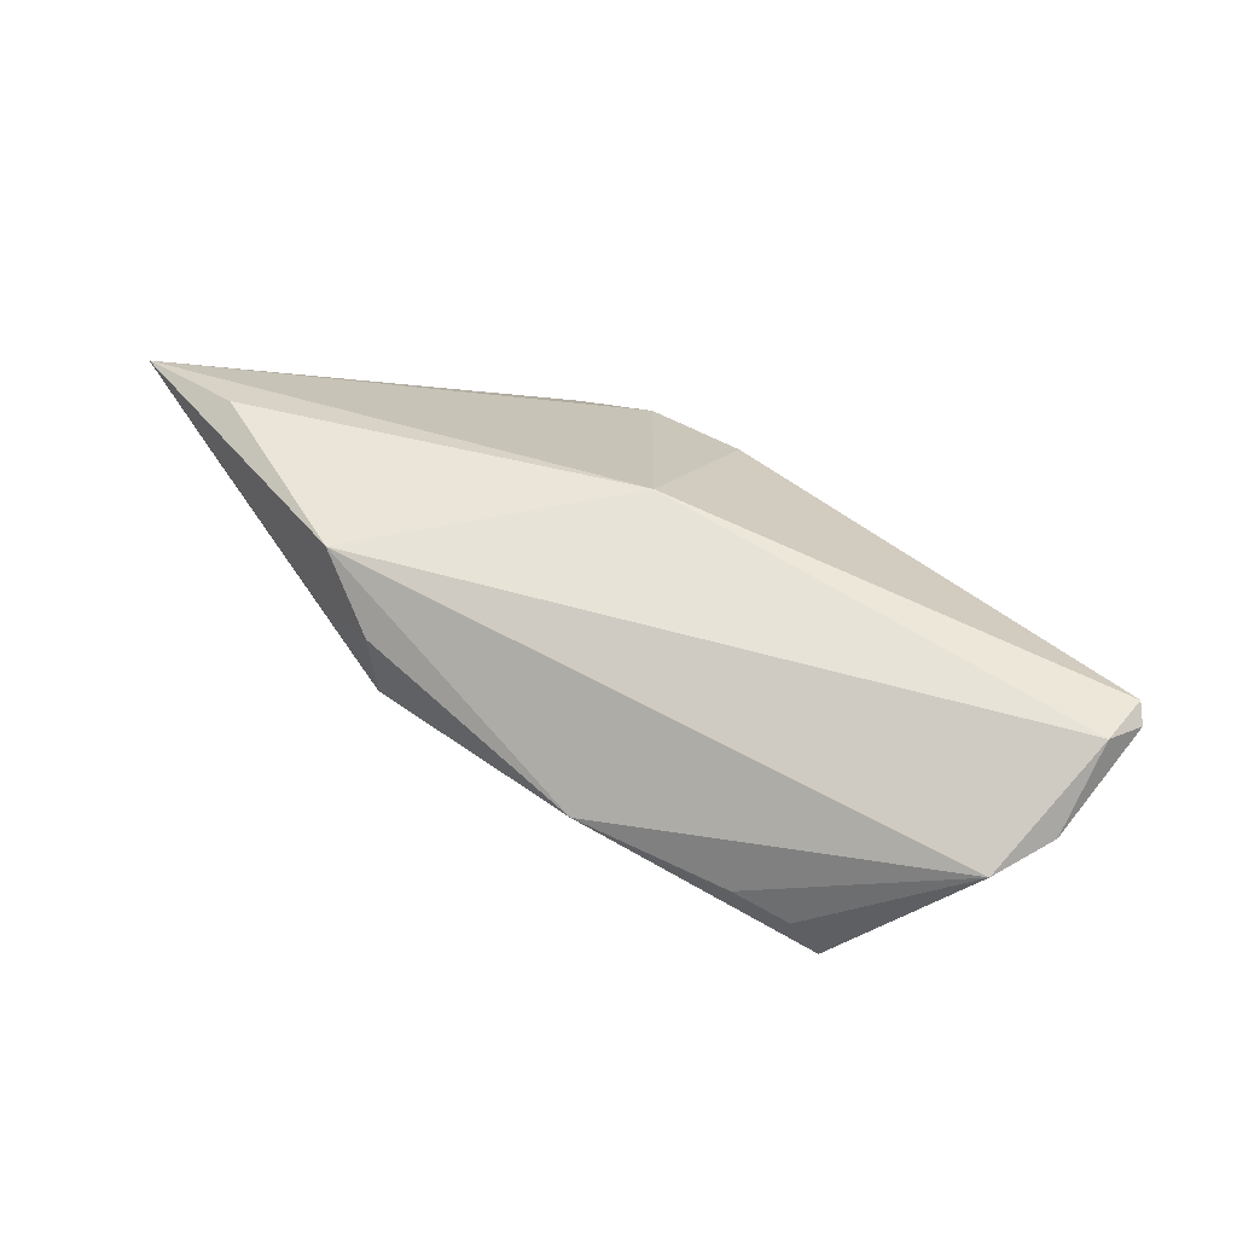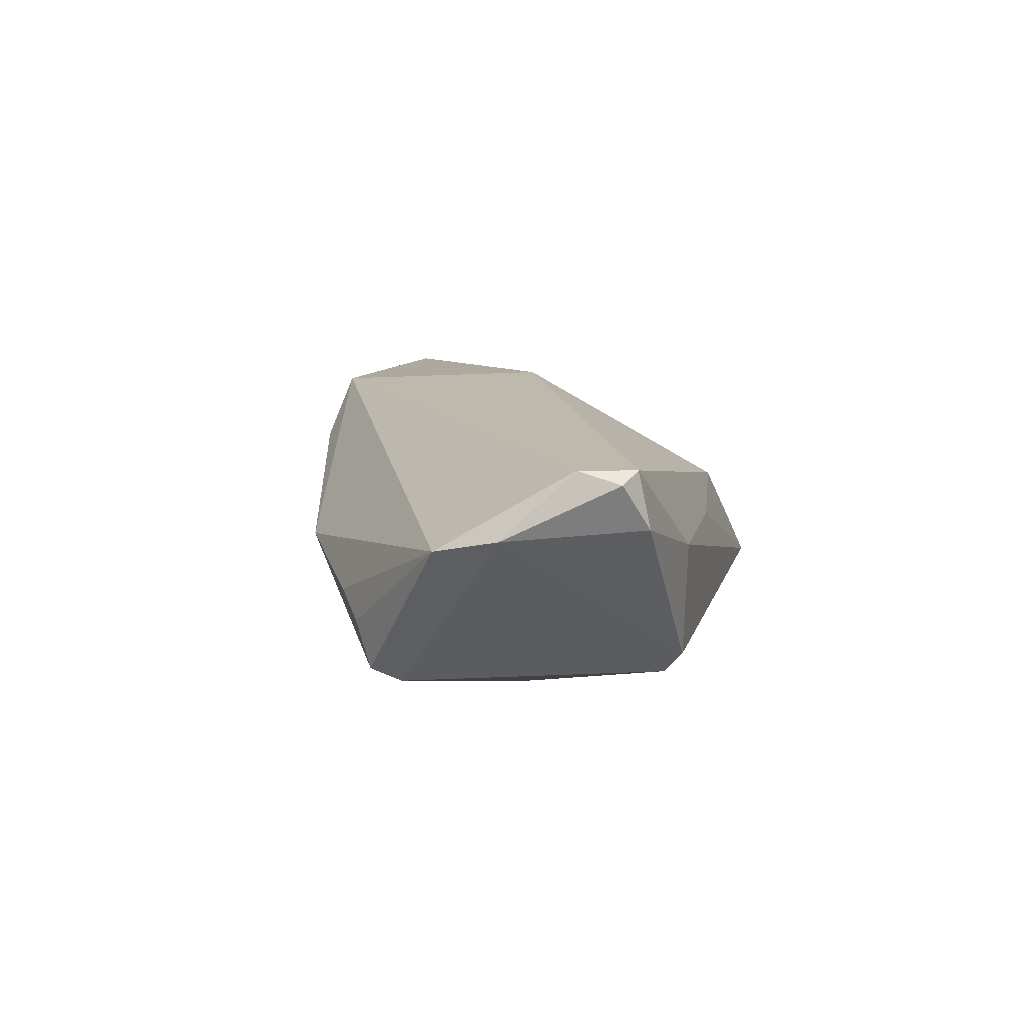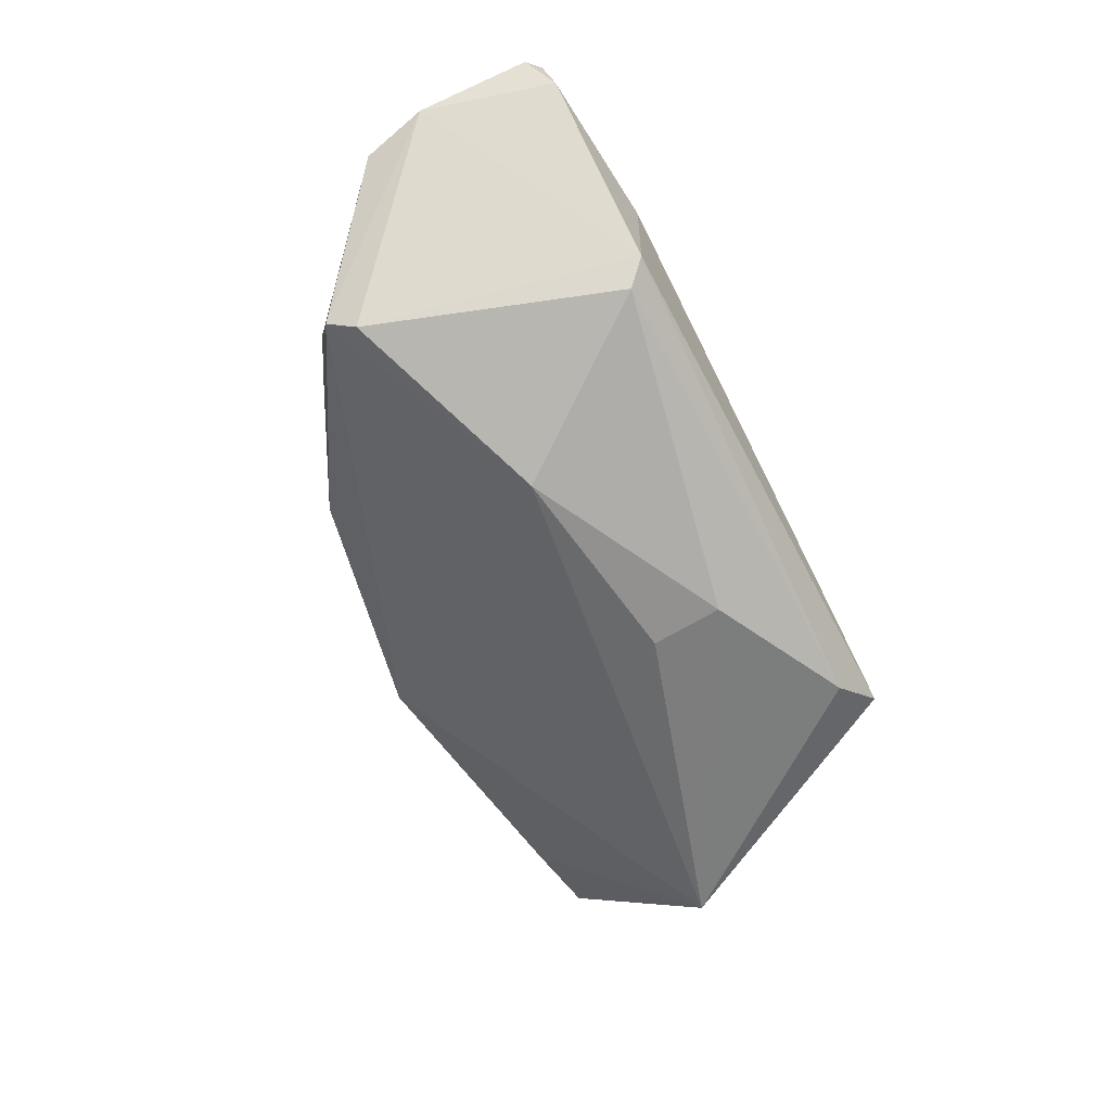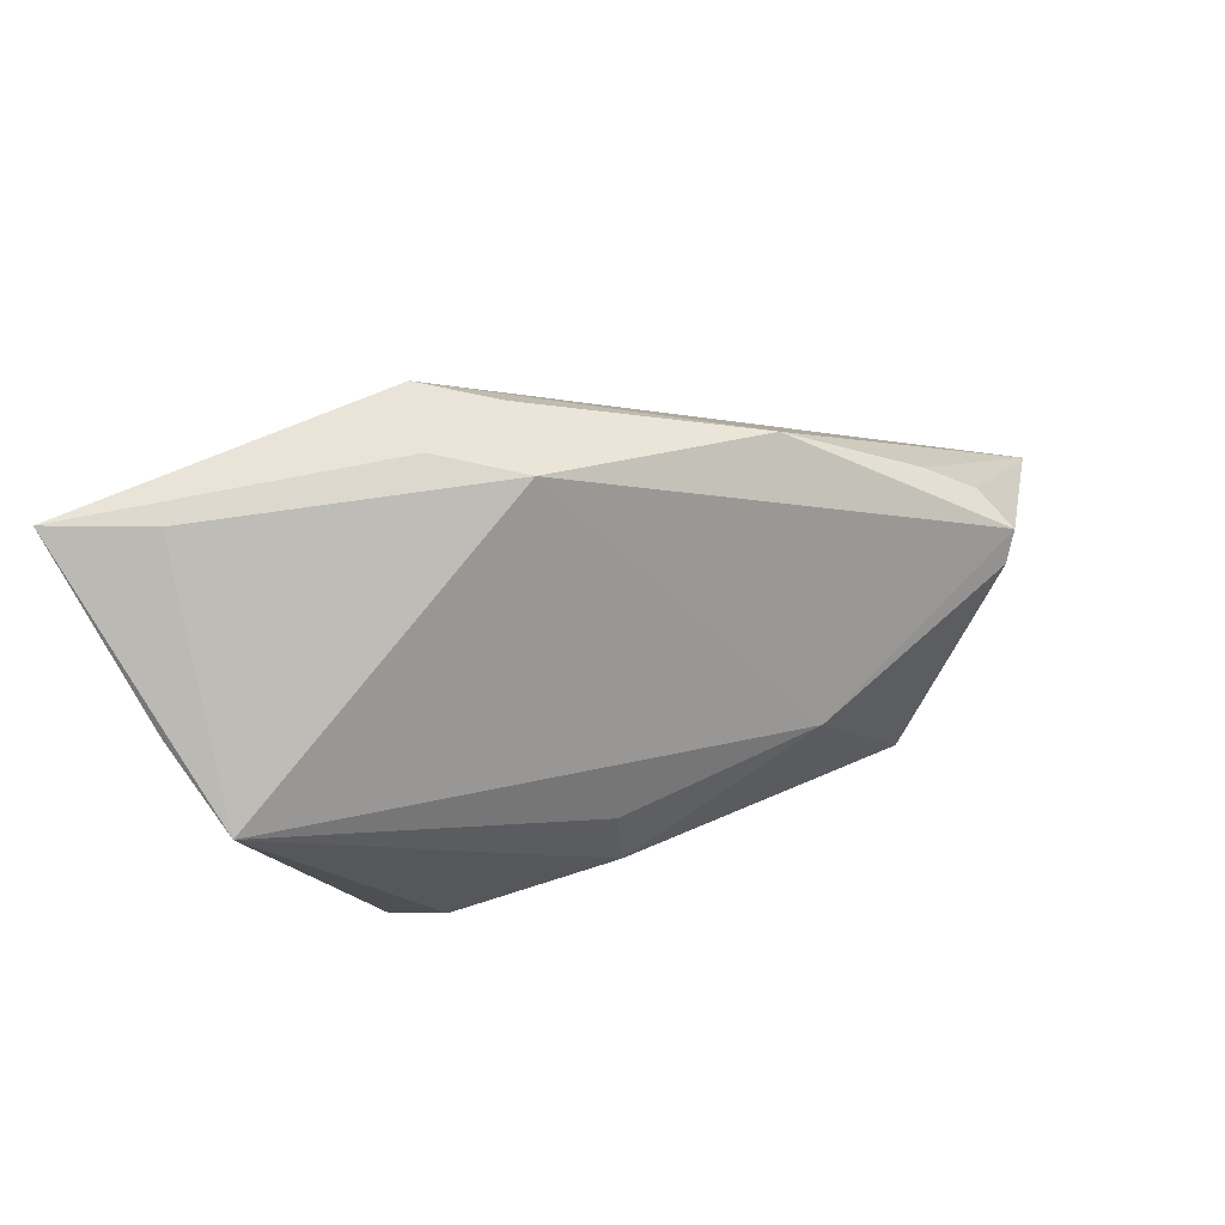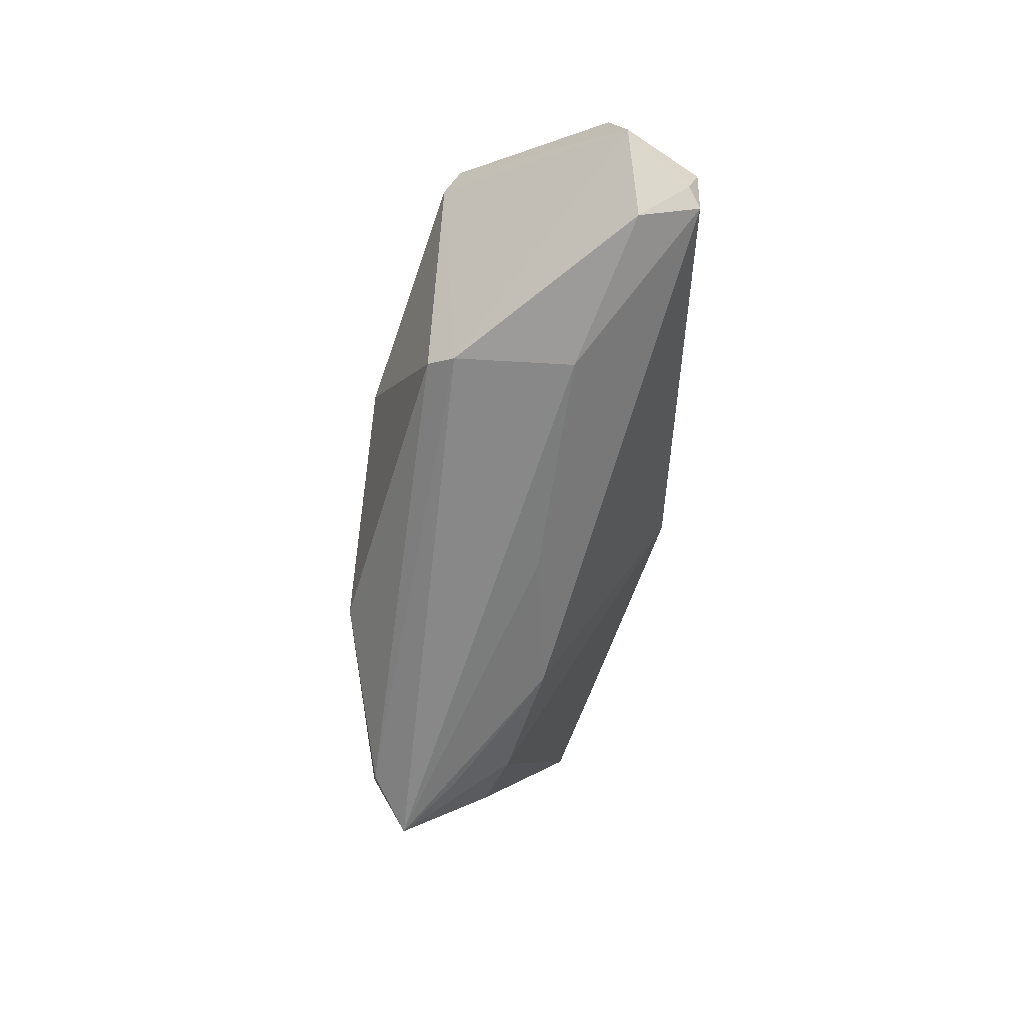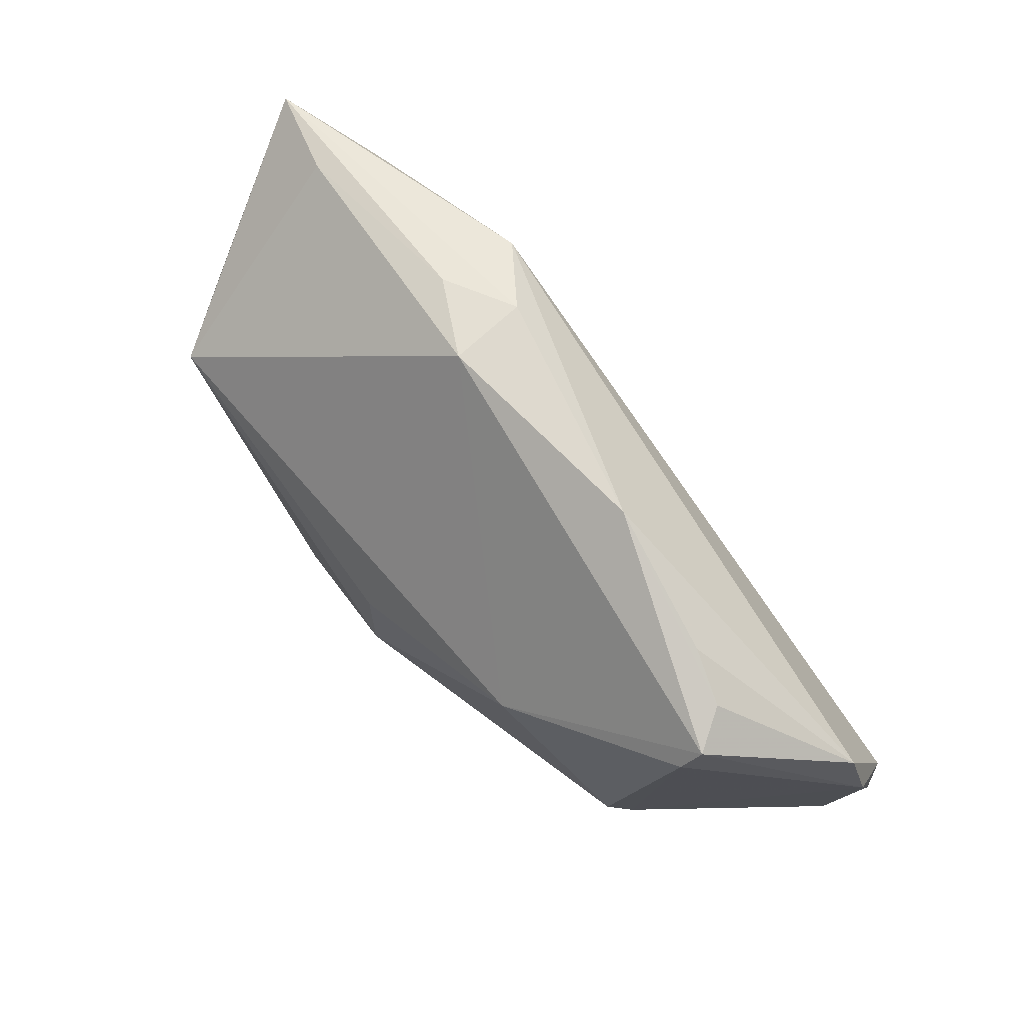
<metadata>
{"format":"obj","ext":"obj","renderer":"f3d","projection":"perspective","resolution":1024,"background":"white","views":[{"elev":45.8,"azim":-129.5,"up":"+Z"},{"elev":8.9,"azim":-77.6,"up":"+Z"},{"elev":-66.1,"azim":-62.8,"up":"+Z"},{"elev":52.5,"azim":156.6,"up":"+Y"},{"elev":-62.1,"azim":-97.7,"up":"+Y"},{"elev":58.8,"azim":-136.6,"up":"+Y"}]}
</metadata>
<code>
v 0.02537 -0.02468 -0.004168
v -0.04077 0.006995 -0.01424
v 0.05677 0.02783 0.01508
v -0.01629 -0.002808 -0.01973
v 0.02676 -0.02309 -0.01409
v 0.00768 -0.01519 -0.01973
v -0.0326 -0.02523 -0.01118
v 0.02343 -0.02176 0.002351
v 0.04169 0.02589 0.01765
v -0.001663 -0.0005937 0.0193
v 0.05157 0.01254 -0.003855
v -0.05434 -0.0004289 0.003886
v 0.01613 0.03034 0.01646
v -0.05444 -0.02136 0.01178
v 0.009184 -0.02326 0.004873
v -0.01848 0.02486 -0.0008498
v 0.00829 0.03133 0.009052
v -0.05138 -0.02393 0.00659
v 0.00826 -0.006534 -0.01973
v -0.03391 -0.02595 0.002164
v 0.01821 0.03084 0.006065
v -0.05602 -0.008226 0.005491
v 0.008946 0.0301 -0.000635
v -0.04232 0.01033 -0.01252
v 0.04498 0.02794 0.009694
v 0.03233 -0.01725 0.0005797
v 0.03254 -0.02595 -0.0097
v -0.00766 -0.025 0.001834
v -0.04008 0.01272 -0.007397
v -0.0541 -0.0163 0.01319
v -0.03435 0.01611 -0.004827
v 0.04814 0.005902 -0.01387
v -0.03046 -0.02279 -0.01398
v -0.05261 -0.02276 0.01322
f 3 8 26
f 10 8 3
f 25 3 32
f 32 23 25
f 24 2 22
f 32 3 11
f 2 24 4
f 4 23 32
f 4 24 23
f 32 11 27
f 27 26 8
f 3 26 27
f 27 11 3
f 8 10 15
f 10 34 15
f 30 34 10
f 10 13 30
f 3 25 21
f 21 25 23
f 9 10 3
f 3 13 9
f 9 13 10
f 22 30 12
f 12 24 22
f 12 30 13
f 32 6 19
f 19 4 32
f 6 4 19
f 5 6 32
f 32 27 5
f 1 27 8
f 8 15 1
f 1 15 27
f 33 4 6
f 2 4 33
f 6 5 33
f 24 12 29
f 12 31 29
f 16 12 13
f 16 31 12
f 23 24 16
f 24 29 16
f 16 29 31
f 7 5 27
f 7 33 5
f 22 2 7
f 2 33 7
f 23 16 17
f 17 16 13
f 17 21 23
f 17 13 3
f 3 21 17
f 27 15 28
f 22 7 18
f 20 18 7
f 20 7 27
f 27 28 20
f 34 18 20
f 20 15 34
f 20 28 15
f 22 18 14
f 14 18 34
f 14 30 22
f 34 30 14

</code>
